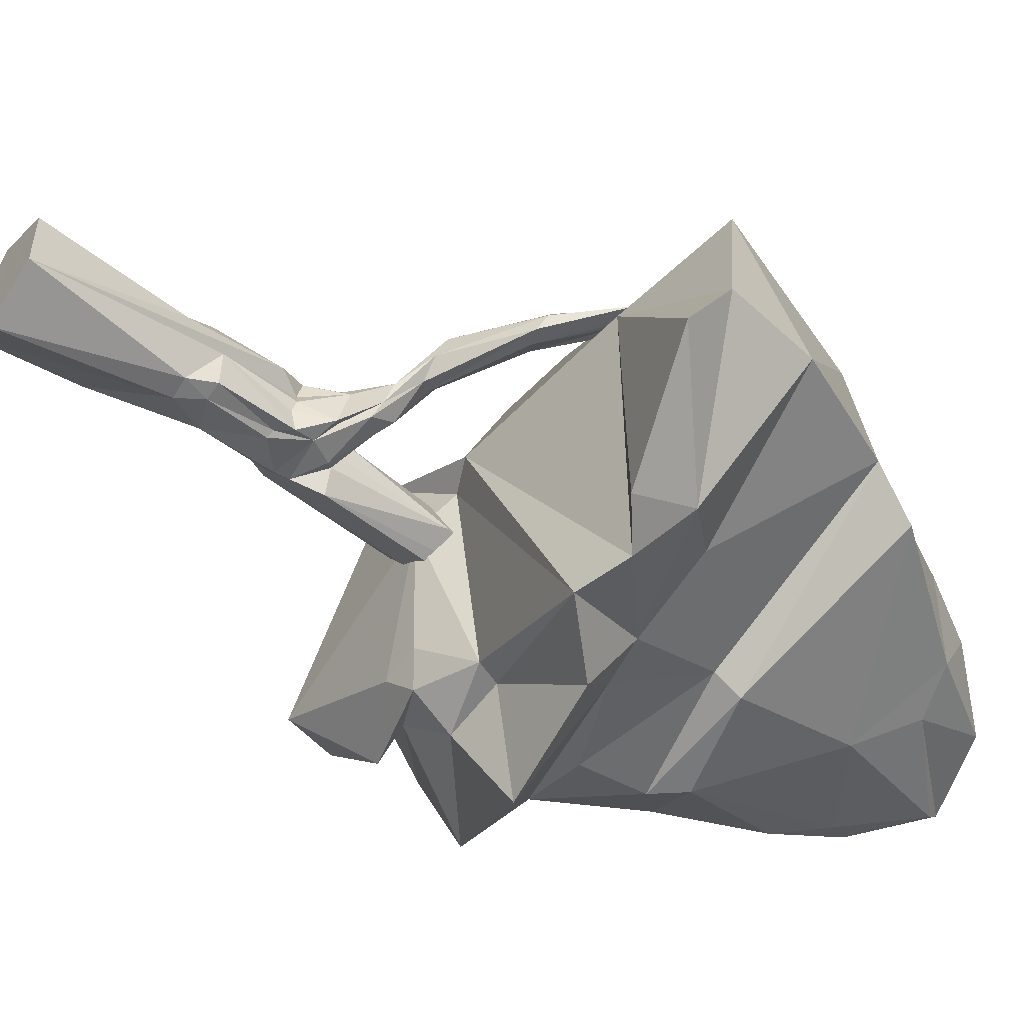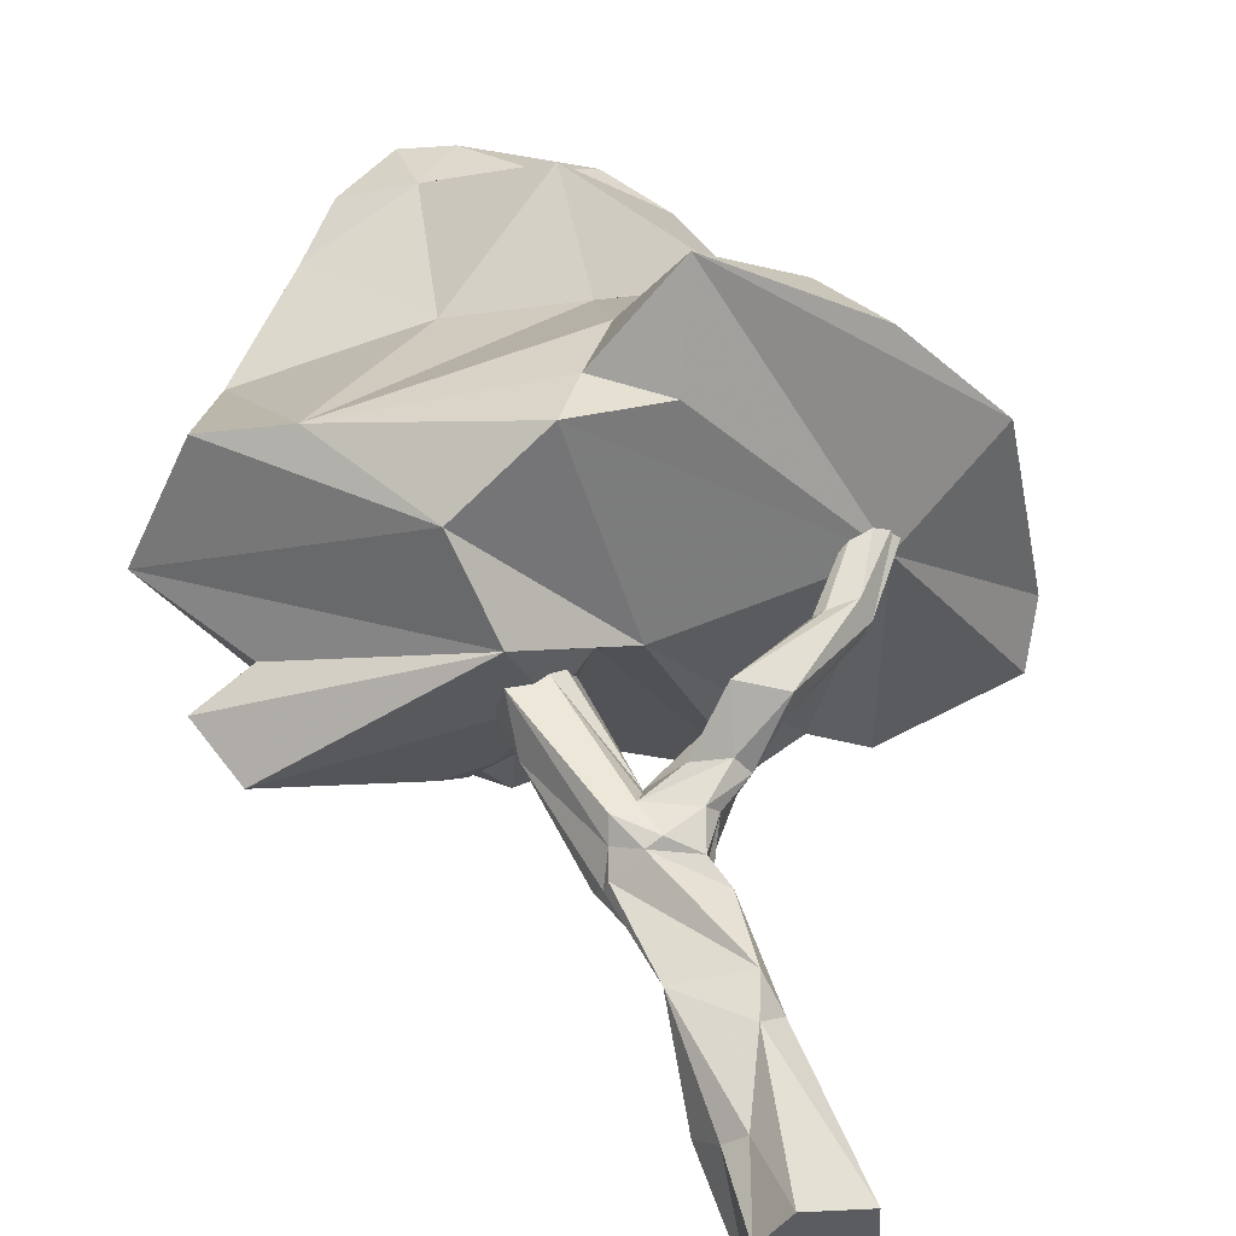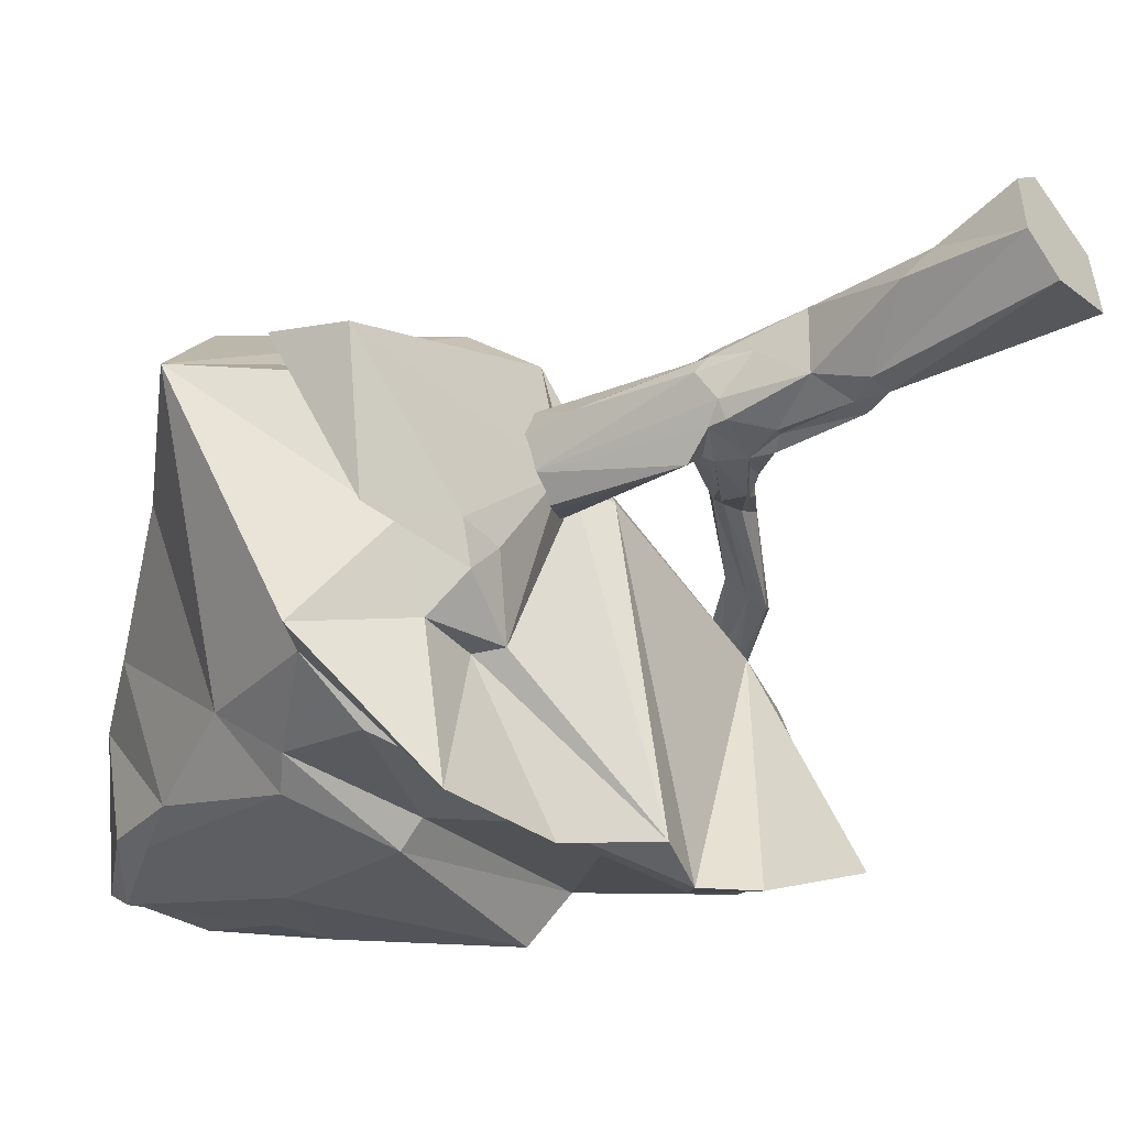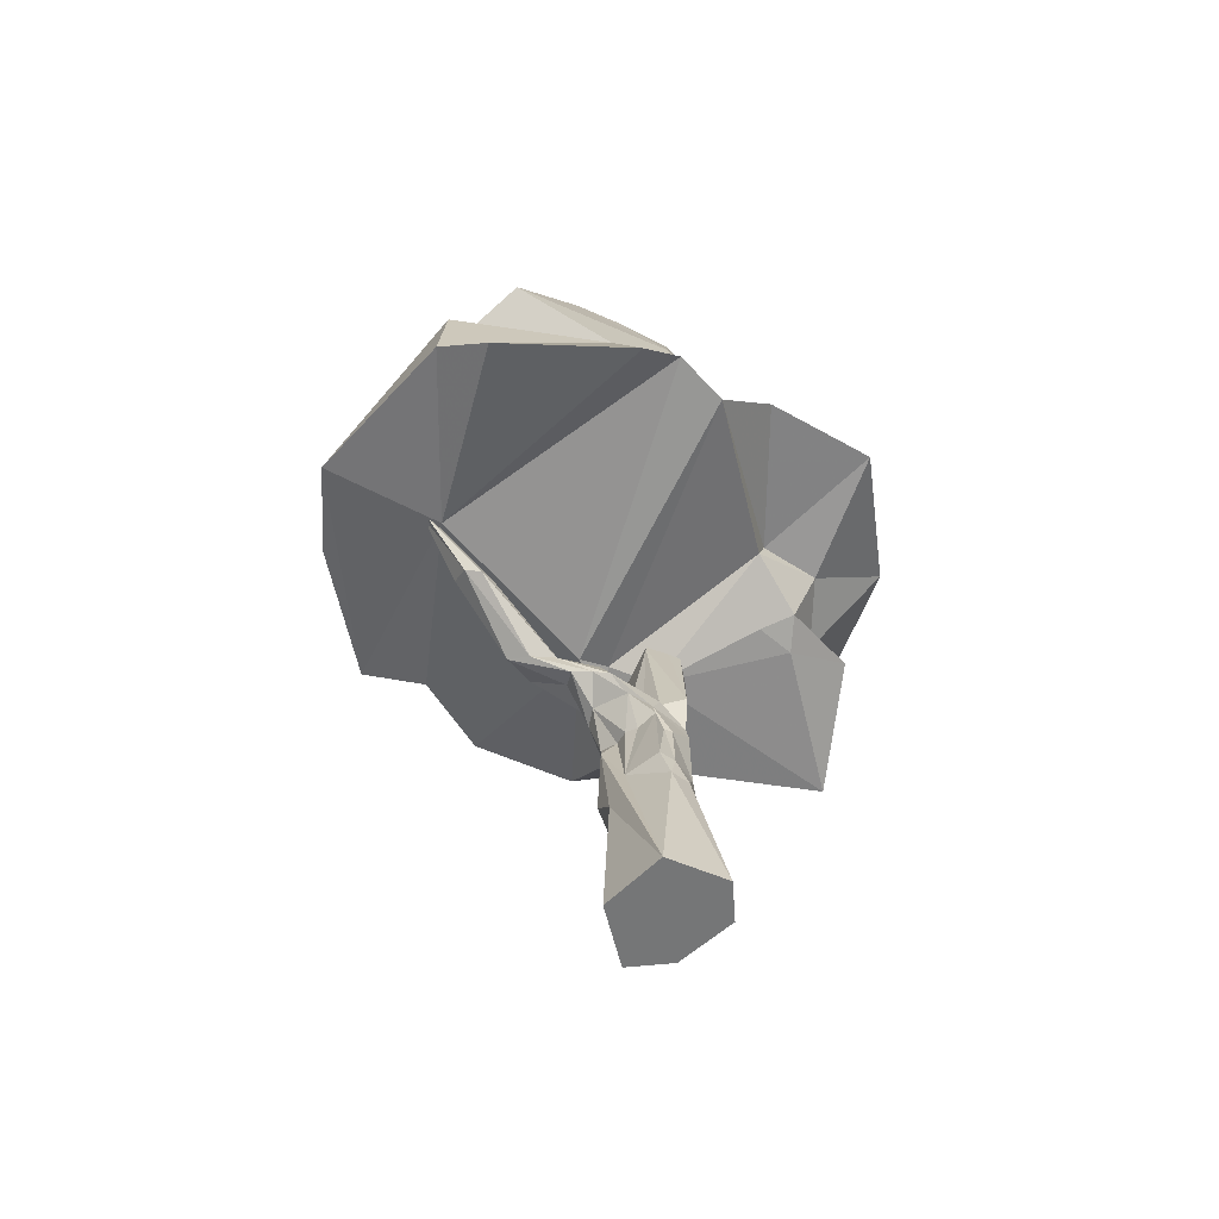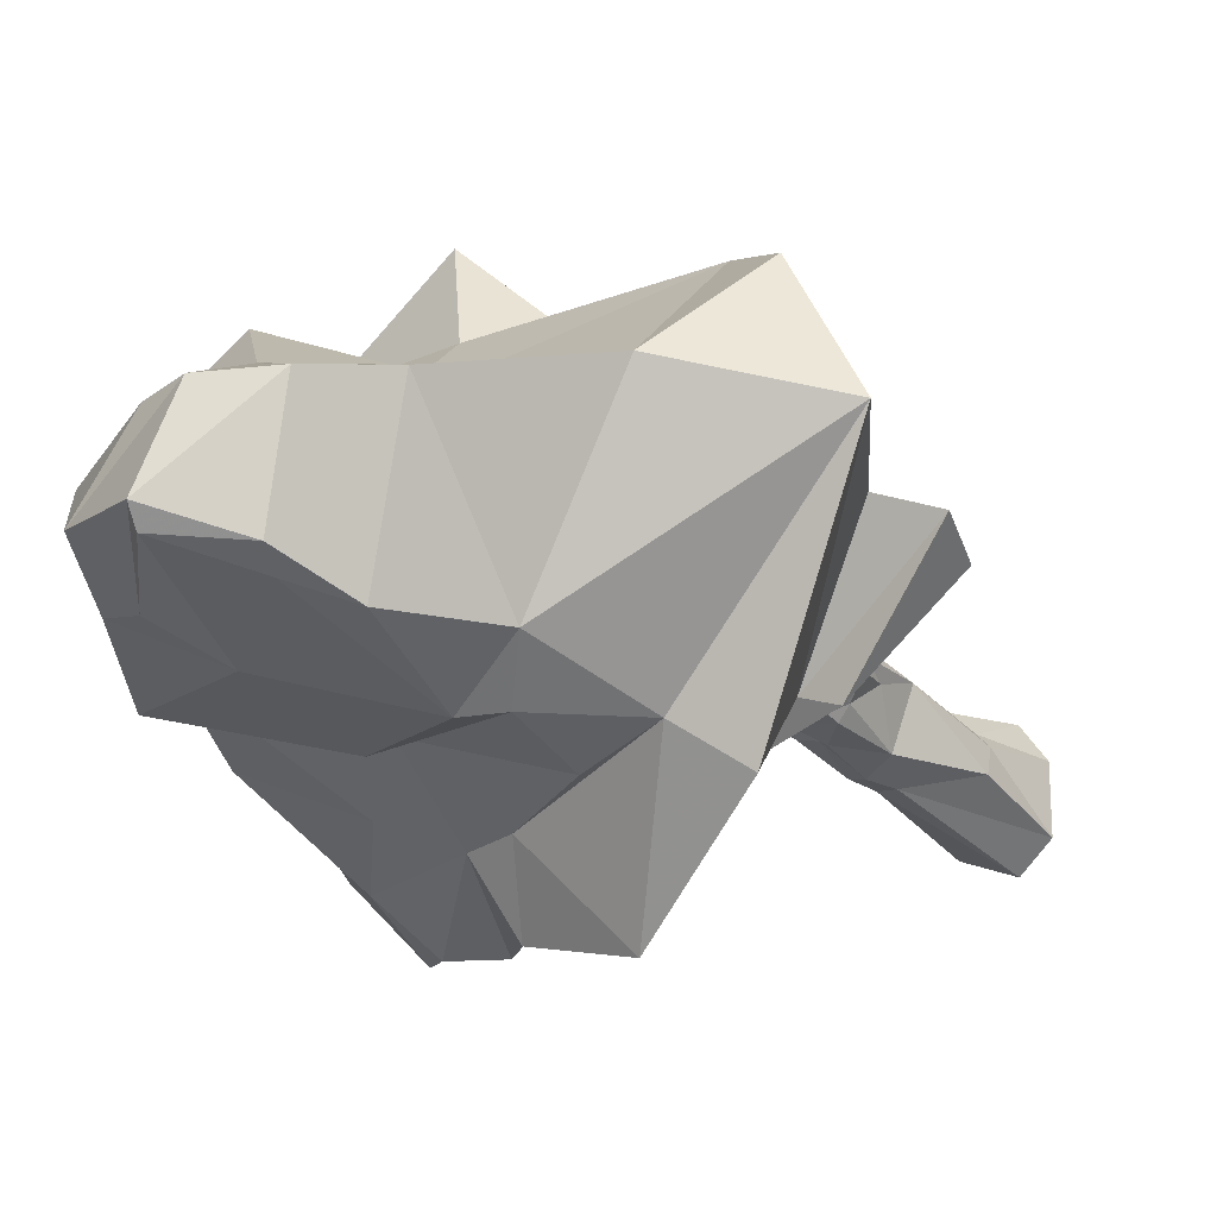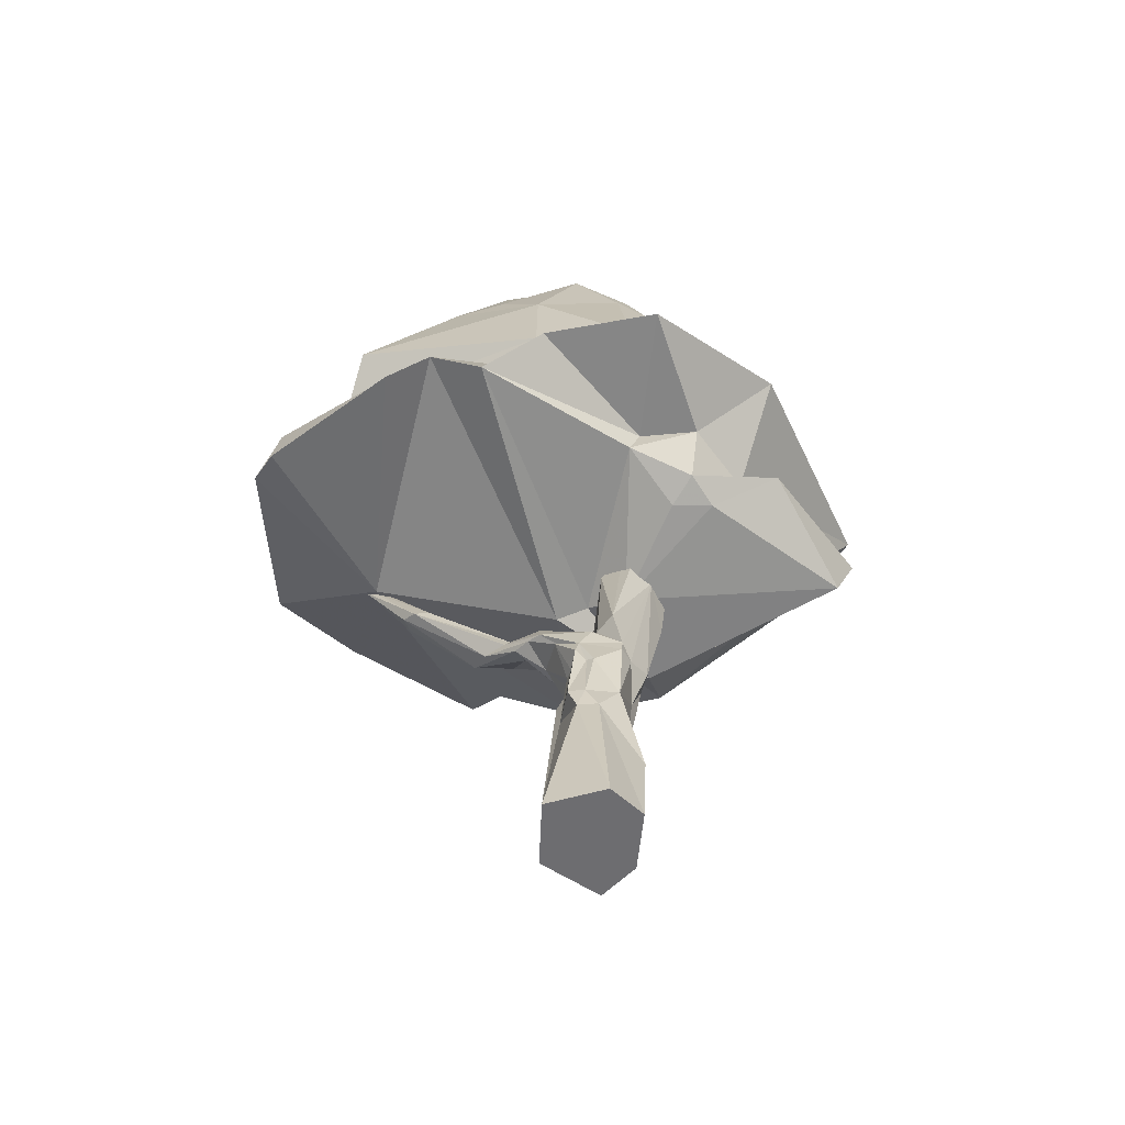
<metadata>
{"format":"obj","ext":"obj","renderer":"f3d","projection":"perspective","resolution":1024,"background":"white","views":[{"elev":-55.2,"azim":-125.4,"up":"+Y"},{"elev":56.2,"azim":162.0,"up":"+Y"},{"elev":-51.3,"azim":130.7,"up":"+Y"},{"elev":-56.7,"azim":-46.4,"up":"+Z"},{"elev":-19.6,"azim":40.0,"up":"+Y"},{"elev":-54.1,"azim":-5.2,"up":"+Z"}]}
</metadata>
<code>
o Object.1
v -2.473 -2.317 37.38
v -6.571 -21.38 1e-06
v 1.866 -17.08 40.99
v 8.113 -27.4 0
v 7.114 -17.7 41.32
v 16.55 -20.44 1e-06
v 10.84 -1.385 18.12
v 15.29 -5.524 19.74
v 9.397 5.259 4e-06
v 6.557 -10.3 2e-06
v -5.68 -3.557 3e-06
v 16.49 -4.041 3e-06
v -1.339 1.465 61.56
v -0.2454 -15.63 47.66
v 4.776 -12.68 64.03
v 13.85 -12.34 69.99
v 19.95 0.2292 68.75
v 26.31 1.952 97.22
v 19.03 2.817 68.9
v 27.57 15.19 130.5
v 16.99 9.532 107.7
v 14.17 7.901 112.4
v 10.1 -2.815 112.2
v 17.73 11.38 130.3
v 16.82 -1.091 130
v 11.44 -14.22 81.34
v 20.98 -3.477 129.6
v 30.05 4.4 129.7
v 25.81 10.76 107.2
v 3.097 2.534 35.52
v -0.07301 3.677 44.56
v -1.111 -5.769 47.29
v 18.29 -13.21 25.62
v 16.12 0.9288 47.65
v 8.461 5.712 82.01
v 7.926 -8.965 80.28
v 14.07 -11.35 73.9
v 23.34 -3.782 110.1
v 16.43 -8.792 69.54
v 12.08 7.976 70.16
v 6.536 -13.74 63.6
v 3.043 -10.91 72.9
v 4.019 -16.53 47.56
v 16.99 -2.596 59.93
v 1.999 -0.6019 67.08
v 21.15 -3.668 71.19
v 16.04 9.886 77.74
v 8.336 8.779 71.33
v 10.62 9.324 78.87
v 17.41 6.076 73.72
v 12.73 -13.81 50.8
v -4.135 1.467 76.75
v 1.453 4.201 67.94
v -2.626 -8.505 74.84
v 1.995 -12.74 67.68
v 0.7031 -4.362 66.67
v 1.532 -7.52 66.02
v -12.18 0.832 82.77
v -1.107 5.711 76.3
v -9.134 -3.348 81.95
v -0.9241 -7.194 75.8
v -6.465 -6.551 80.88
v 6.404 -10.3 78.68
v -2.135 4.797 84.95
v 7.411 1.494 85.16
v -9.248 5.02 84.48
v 7.731 -3.589 81.44
v -4.604 -0.7263 85.42
v -6.226 -3.2 86.79
v -0.4132 7.843 84.5
v -3.701 -3.362 85.43
v -11.93 8.397 93.08
v -39.69 13.25 104.4
v -32.87 12.31 104.3
v -19.59 7.309 87.92
v -41.38 8.129 102.1
v -21.78 12.74 89.6
v -34.71 5.472 102.4
v -11.46 15.39 93.93
v -12.03 4.425 90.44
v -14.86 3.181 88.19
v -46.05 15.68 121.8
v -48.72 14.97 121.1
v -51.75 12.88 118.8
v -38.67 4.889 100.8
v -50.59 11.05 117.2
v -44.43 14.75 120.9
v -47.33 12.67 119.1
v -30.69 10.21 104.8
v -48.58 11.65 118.1
v -52.54 11.11 116.9
v 8.577 6.434 237.1
v 39.18 -37.17 154.2
v 51.8 -47.09 145.1
v 22.79 -37.6 174
v 23.41 6.847 228.2
v 8.312 13.6 221.2
v -39.71 0.7578 209
v -14.61 8.431 222.5
v -29.72 -0.3505 225.5
v 2.41 -20.18 240.1
v 14.32 -25.14 221.2
v -45.26 47 150.3
v 9.125 57 126.9
v -65.11 10.52 163.2
v -13.33 21.03 177.5
v -16.3 -48.07 141.9
v 49.36 46.06 147.9
v 20.65 -43.57 154.3
v -20 71.35 143.6
v -76.04 23.87 125.7
v -55.77 46.69 136.2
v -18.24 -13.96 237.4
v -33.23 -19.63 215.1
v -10.03 -31.5 205.4
v -3.368 5.261 235.4
v -62.12 -11.44 172.9
v -10.21 -33.73 167.6
v -37.21 -38.93 144.3
v -9.321 45.3 153.4
v -20.02 -23.05 218.6
v 3.908 -15.98 243.9
v 32.79 -27.62 183.5
v 67.4 38.81 157
v -77.84 -20.71 141.4
v 22.31 -28.38 208.4
v 56.52 15.11 182.9
v -26.17 -61.47 118.4
v 17.64 -21.5 227.3
v -82.61 -23.34 117
v -49.38 -48.33 132.1
v -50.21 -58.64 114.6
v -3.191 -47.36 144.4
v 18.01 -71.35 135.1
v -77.76 -36.16 108.7
v -49.39 8.615 114.3
v -39.38 -60.63 122.9
v 14.28 -37.33 123.7
v 30.9 -33.86 118
v 54.46 -30.82 124.5
v 73.2 -5.871 111.4
v 79.32 -1.789 126.8
v 0.9665 51.87 139.1
v -13.04 52.68 127.7
v -0.6615 9.554 108.9
v 7.501 7.58 112.3
v -10.78 -64.25 132.9
v 17.16 -36.8 130.2
v 31.83 -40.75 128.5
v 31.54 43.62 120.9
v 82.61 9.157 153.5
v 25.79 24.75 105.6
v 44.84 -27.29 124.6
v 65.22 4.035 130.4
v 26.51 -26.12 114.9
v 36.98 -26.96 114.8
v 16.88 0.5594 107.8
v -10.85 -38.68 173.9
v 15.88 -38.93 180.9
v -45.42 4.71 186.5
v -59.04 -23.47 182.9
v 15.55 21.46 181.9
v -14 32.76 202
v 34.53 8.736 212.8
v -49.97 -7.341 192.7
f 9 11 30
f 30 11 1
f 11 2 1
f 2 4 3
f 3 4 5
f 4 6 5
f 5 6 33
f 12 8 6
f 6 8 33
f 9 7 12
f 12 7 8
f 9 30 7
f 11 9 10
f 2 11 10
f 4 2 10
f 6 4 10
f 12 6 10
f 9 12 10
f 31 13 40
f 13 53 40
f 29 49 21
f 32 45 13
f 13 45 53
f 35 65 21
f 21 65 22
f 14 55 32
f 32 55 57
f 32 57 56
f 41 15 43
f 43 15 14
f 14 15 55
f 51 39 16
f 51 44 39
f 38 46 18
f 18 46 17
f 17 50 18
f 18 50 29
f 34 31 19
f 19 31 40
f 29 21 20
f 20 21 24
f 21 22 24
f 22 23 24
f 24 23 25
f 23 26 25
f 25 26 27
f 26 38 27
f 27 38 28
f 38 18 28
f 18 29 28
f 28 29 20
f 30 1 31
f 31 1 13
f 1 2 13
f 13 2 32
f 2 3 32
f 32 3 14
f 5 43 3
f 3 43 14
f 5 51 43
f 33 51 5
f 8 34 33
f 33 34 51
f 8 7 34
f 7 30 34
f 34 30 31
f 47 49 29
f 49 35 21
f 67 36 23
f 67 23 65
f 65 23 22
f 36 26 23
f 36 37 26
f 39 38 37
f 37 38 26
f 39 46 38
f 17 46 44
f 50 17 19
f 50 47 29
f 40 53 48
f 54 42 61
f 41 16 42
f 51 41 43
f 44 51 34
f 56 45 32
f 17 44 34
f 19 17 34
f 42 16 37
f 16 39 37
f 39 44 46
f 40 48 47
f 47 48 49
f 42 37 63
f 19 40 50
f 50 40 47
f 41 51 16
f 45 52 53
f 53 52 59
f 48 53 59
f 57 55 54
f 54 55 42
f 56 57 54
f 41 42 15
f 55 15 42
f 45 56 52
f 52 56 54
f 49 48 59
f 36 63 37
f 54 61 60
f 52 58 59
f 59 58 66
f 54 60 52
f 52 60 58
f 42 62 61
f 42 63 62
f 62 63 69
f 65 70 64
f 65 72 68
f 49 70 35
f 70 65 35
f 49 66 70
f 66 49 59
f 36 67 71
f 71 67 68
f 36 71 63
f 63 71 69
f 67 65 68
f 58 77 66
f 66 77 79
f 60 75 58
f 58 75 77
f 62 69 81
f 81 69 80
f 65 70 72
f 72 70 79
f 70 66 79
f 71 68 72
f 71 72 69
f 69 72 80
f 62 81 60
f 60 81 75
f 62 60 61
f 77 73 79
f 79 73 74
f 75 76 77
f 77 76 73
f 81 80 85
f 85 80 78
f 72 79 89
f 89 79 74
f 78 72 89
f 80 72 78
f 81 85 75
f 75 85 76
f 74 73 82
f 82 73 83
f 76 84 73
f 73 84 83
f 78 86 85
f 85 86 91
f 74 87 89
f 89 87 88
f 87 74 82
f 89 88 78
f 78 88 90
f 78 90 86
f 85 91 76
f 76 91 84
f 150 108 124
f 124 108 127
f 116 113 92
f 92 113 122
f 121 115 101
f 101 115 102
f 109 133 93
f 133 134 93
f 93 134 94
f 112 111 103
f 103 111 105
f 109 93 95
f 159 123 126
f 96 97 92
f 92 97 116
f 102 115 159
f 95 158 118
f 163 98 99
f 99 98 100
f 122 101 129
f 102 129 101
f 120 110 103
f 103 110 112
f 145 136 104
f 144 136 110
f 103 105 106
f 106 105 160
f 107 119 131
f 108 162 127
f 164 97 96
f 159 126 102
f 102 126 129
f 95 118 109
f 109 118 133
f 120 143 110
f 110 143 144
f 136 111 110
f 110 111 112
f 119 125 131
f 131 125 130
f 150 104 108
f 108 143 120
f 121 113 114
f 114 113 100
f 121 114 115
f 115 114 161
f 157 146 152
f 150 145 104
f 116 97 99
f 99 97 163
f 158 117 118
f 118 117 119
f 117 125 119
f 162 108 106
f 108 120 106
f 120 103 106
f 133 118 107
f 107 118 119
f 101 122 121
f 122 113 121
f 94 151 93
f 151 123 93
f 124 151 150
f 105 111 125
f 125 111 130
f 126 123 164
f 127 151 124
f 100 98 114
f 165 160 117
f 129 96 122
f 122 96 92
f 132 137 131
f 131 137 107
f 107 137 128
f 160 105 117
f 117 105 125
f 129 126 96
f 96 126 164
f 111 136 130
f 130 136 135
f 130 135 131
f 131 135 132
f 113 116 100
f 100 116 99
f 128 147 107
f 107 147 133
f 133 147 134
f 132 135 136
f 145 137 136
f 136 137 132
f 128 137 145
f 157 138 146
f 139 138 155
f 140 139 156
f 156 139 155
f 142 140 141
f 141 140 156
f 152 142 141
f 108 104 143
f 144 143 104
f 104 136 144
f 150 152 145
f 145 152 146
f 147 128 148
f 128 145 146
f 147 148 134
f 134 148 149
f 134 149 94
f 94 149 153
f 94 153 151
f 151 153 154
f 150 151 152
f 152 151 154
f 128 138 148
f 128 146 138
f 148 138 149
f 149 138 139
f 149 139 153
f 153 139 140
f 154 153 142
f 142 153 140
f 152 154 142
f 155 138 157
f 156 155 157
f 141 156 157
f 152 141 157
f 93 123 95
f 95 123 159
f 95 159 158
f 158 159 115
f 106 160 163
f 163 160 98
f 127 162 164
f 164 162 97
f 117 161 165
f 165 161 114
f 117 158 161
f 161 158 115
f 106 163 162
f 162 163 97
f 123 151 127
f 123 127 164
f 160 165 98
f 98 165 114

</code>
